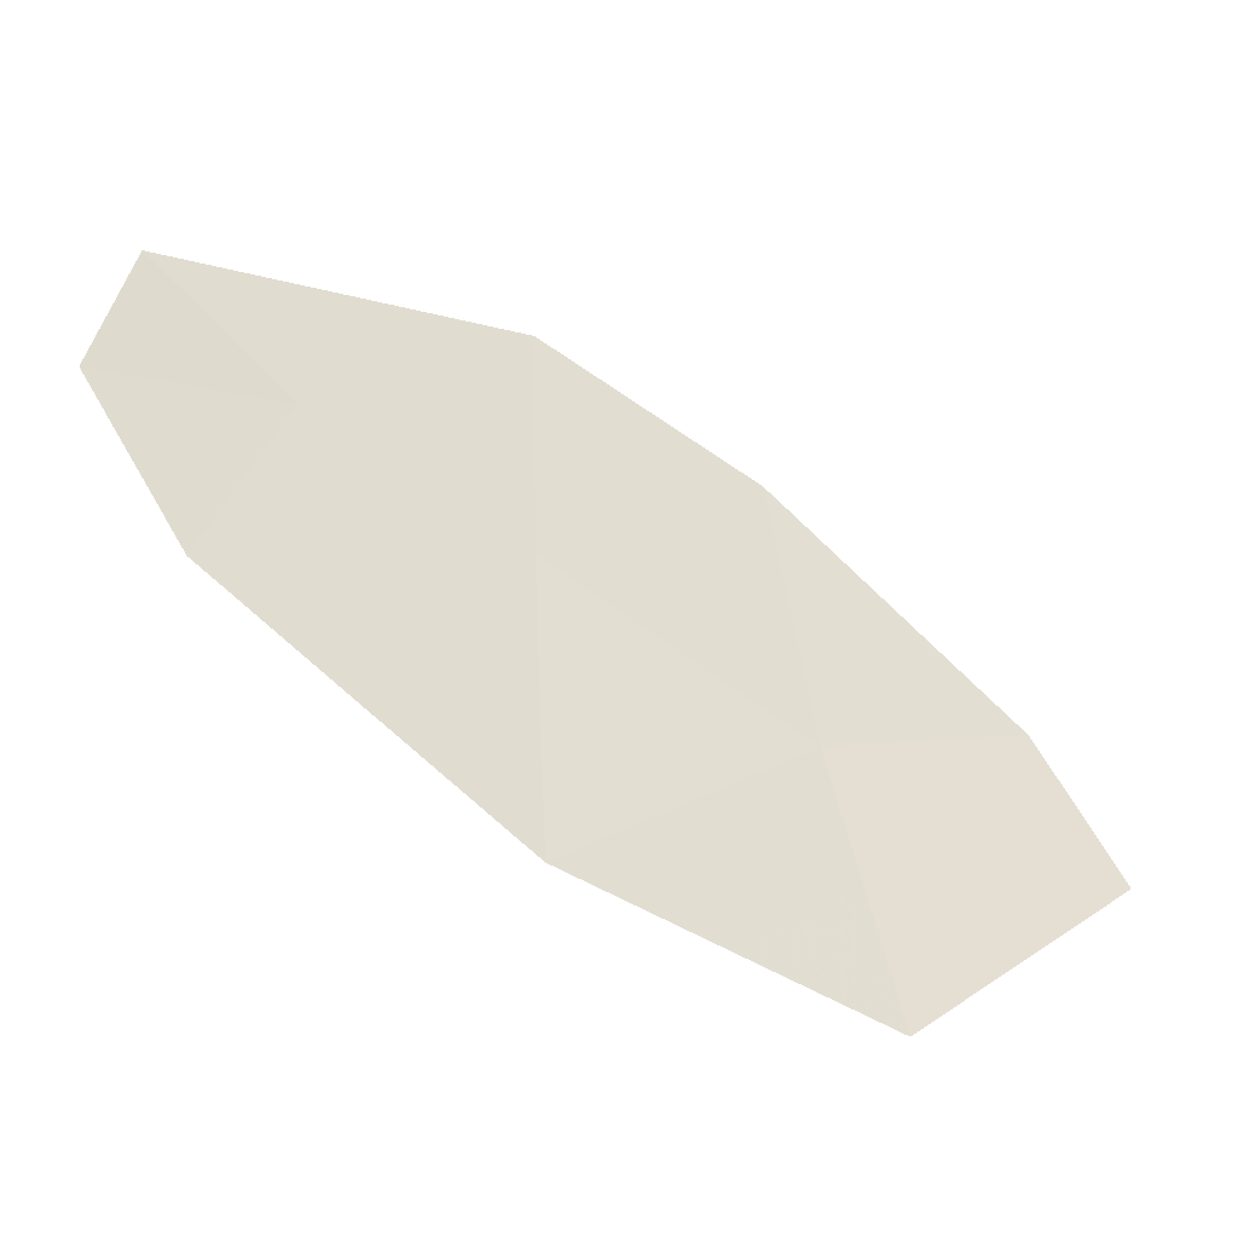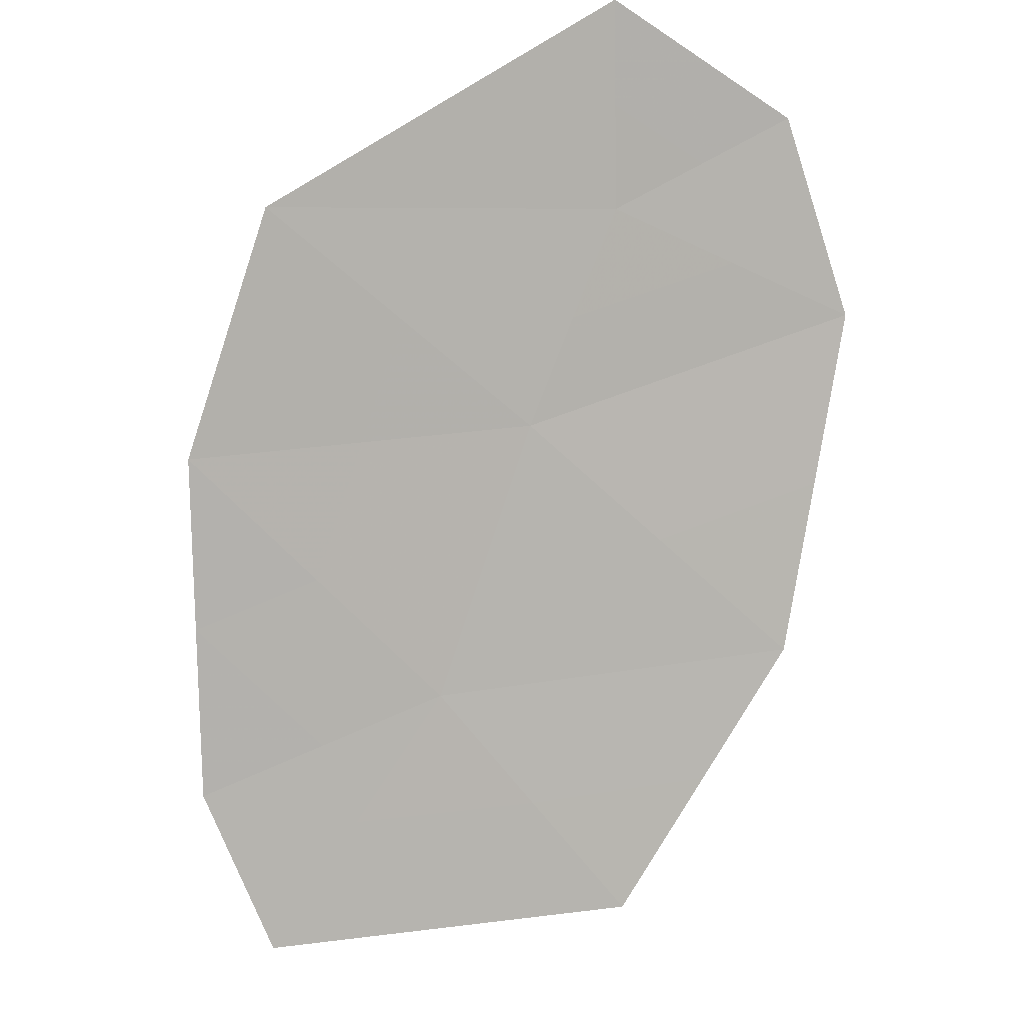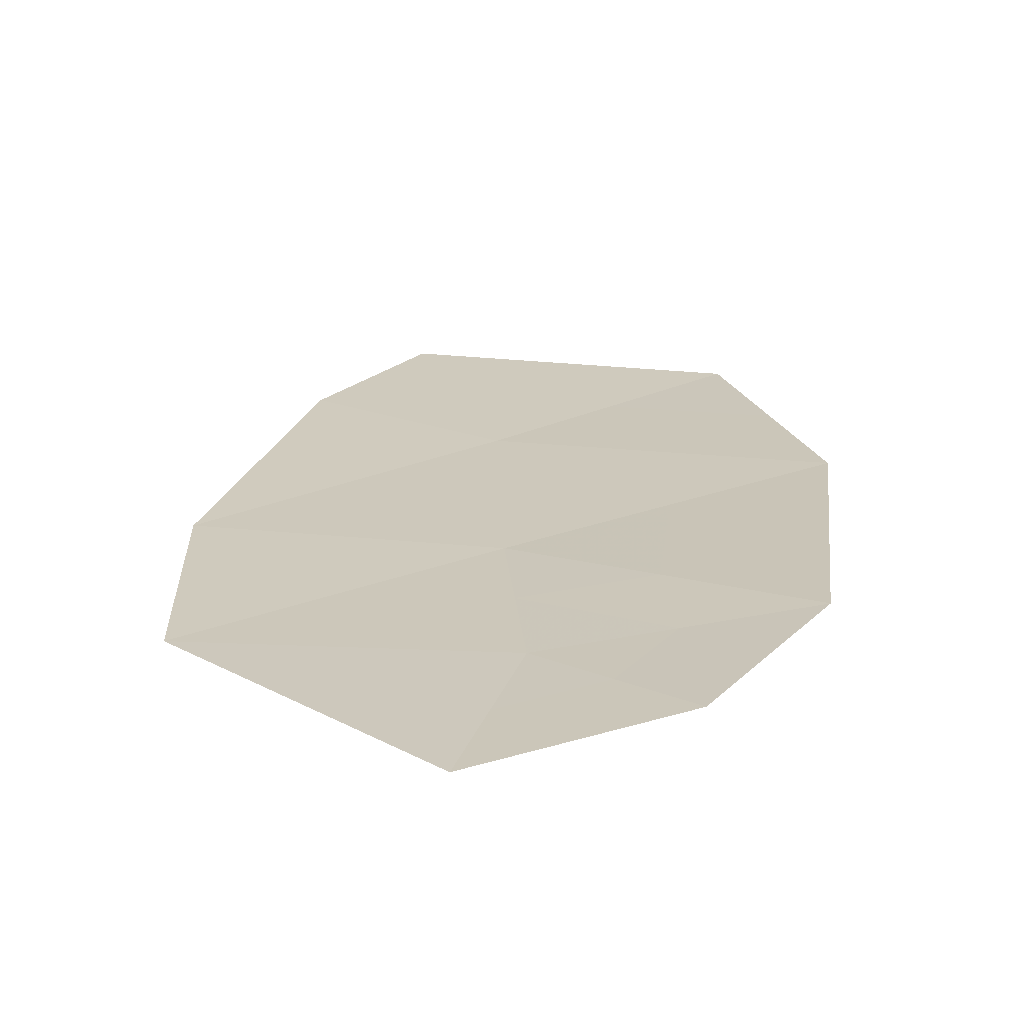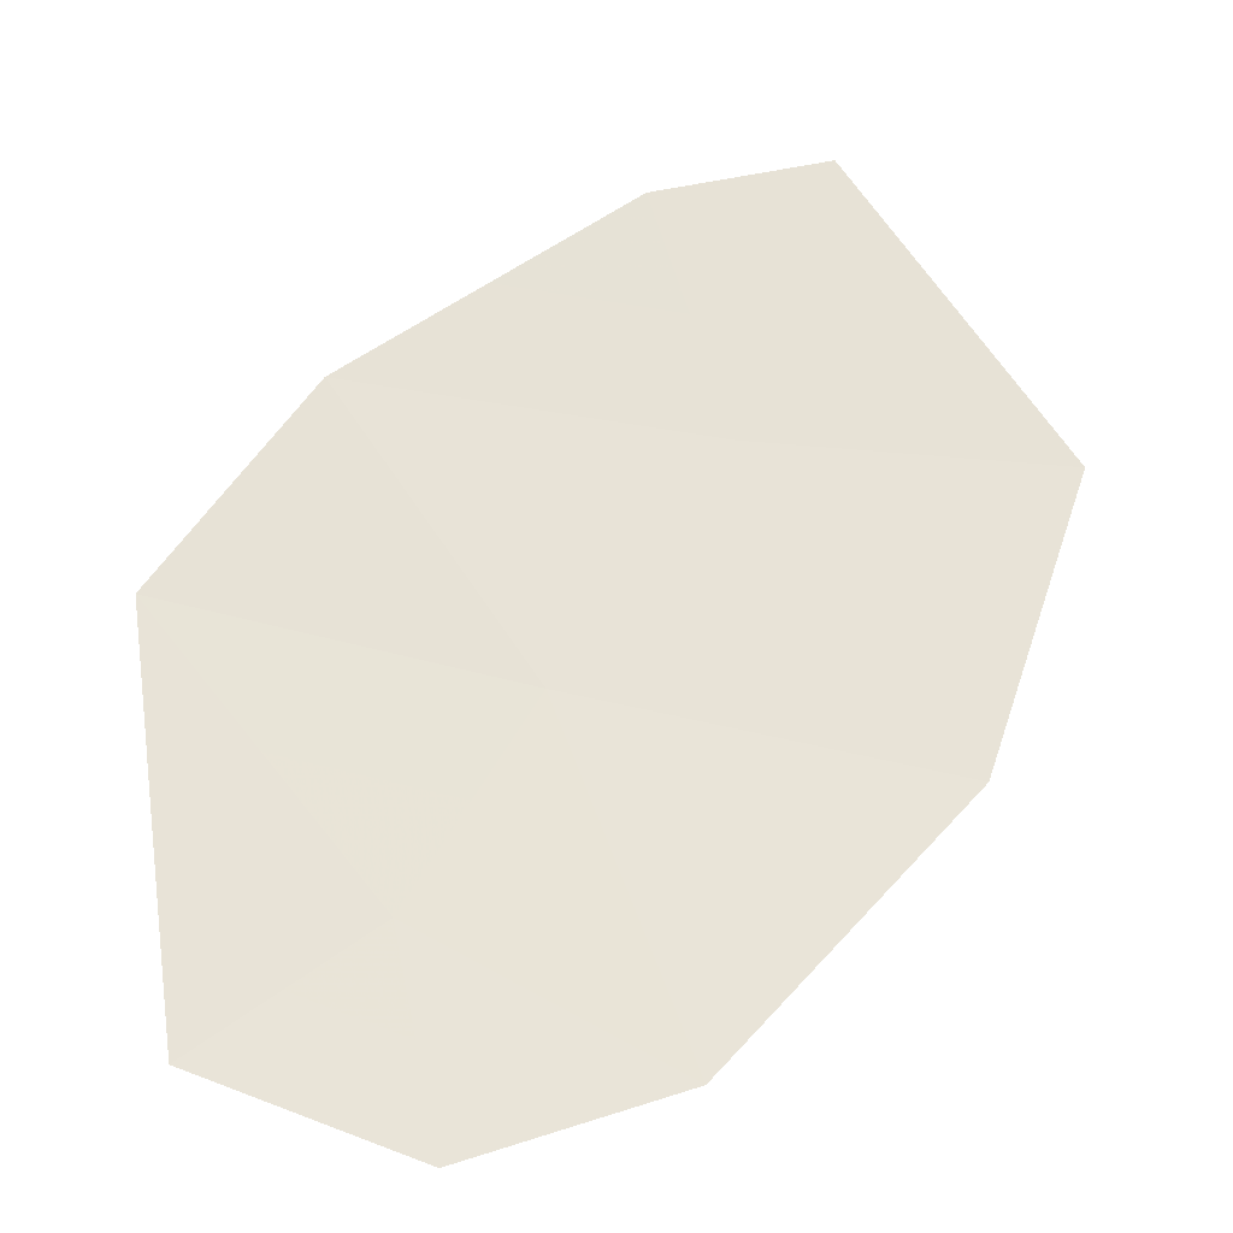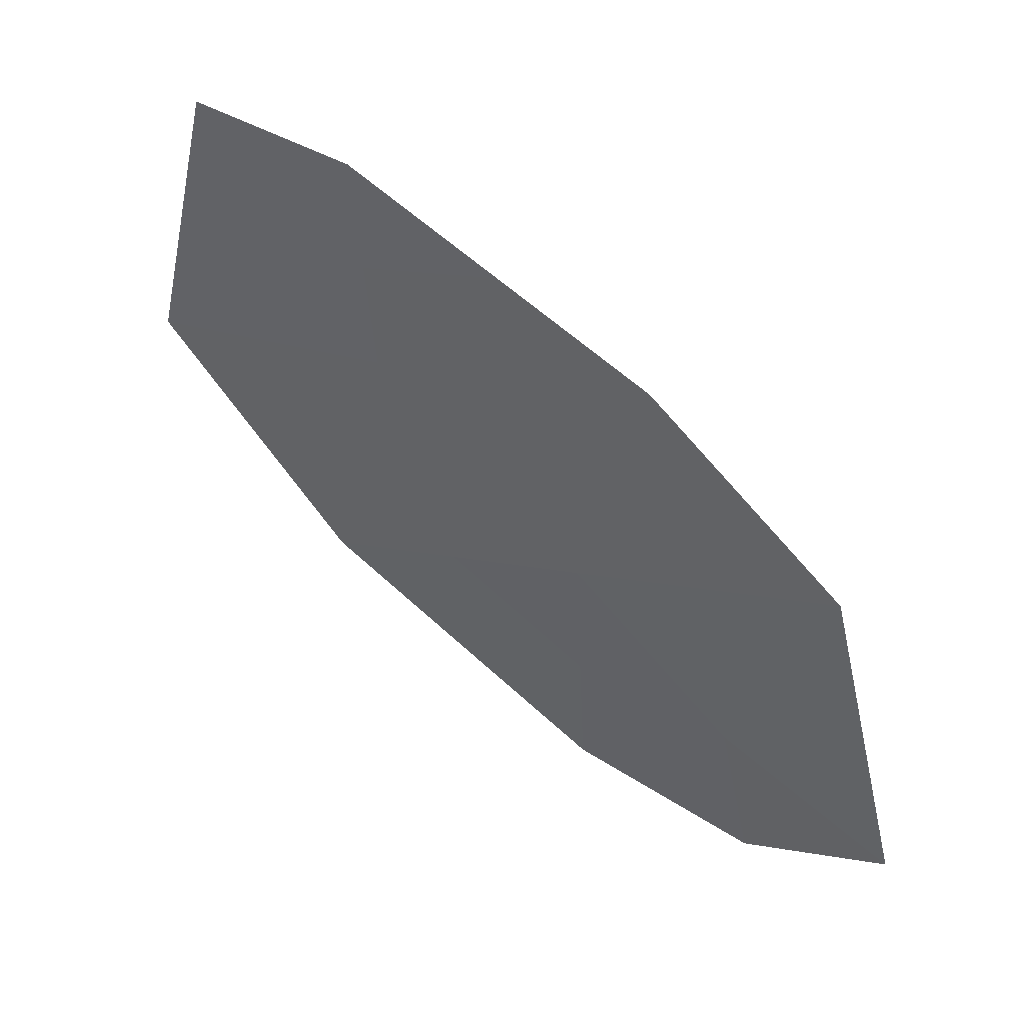
<metadata>
{"format":"obj","ext":"obj","renderer":"f3d","projection":"perspective","resolution":1024,"background":"white","views":[{"elev":32.2,"azim":-104.5,"up":"+Y"},{"elev":-55.2,"azim":125.1,"up":"+Y"},{"elev":51.6,"azim":144.1,"up":"+Y"},{"elev":-0.8,"azim":-172.4,"up":"+Z"},{"elev":22.4,"azim":53.0,"up":"+Z"}]}
</metadata>
<code>
v 51.38 127.3 51.08
v 52.83 127.7 51.18
v 54.52 127.9 51.44
v 54.02 128.9 49.29
v 51.78 128.1 49.78
v 54.78 129.3 48.77
v 53.25 127.2 52.29
v 52.45 127 52.46
v 55.15 128.5 50.53
v 52.82 128.9 48.69
v 53.76 129.3 48.42
v 53.52 128.3 50.15
v 54.96 128.9 49.65
v 54.59 128.7 49.91
v 54.4 129.1 49.03
v 53.67 127.8 51.31
v 53.89 127.6 51.87
v 53.04 127.4 51.74
v 51.58 127.7 50.43
v 52.3 127.9 50.48
v 52.1 127.5 51.13
v 52.85 127.1 52.38
v 52.64 127.3 51.82
v 53.17 128 50.67
v 54.02 128.1 50.8
v 54.34 128.4 50.34
v 53.77 128.6 49.72
v 54.27 129.3 48.6
v 53.89 129.1 48.85
v 52.65 128.2 49.97
v 52.3 128.5 49.23
v 53.17 128.6 49.42
v 53.42 128.9 48.99
v 53.29 129.1 48.55
v 51.91 127.1 51.77
v 54.84 128.2 50.99
f 6 13 15
f 13 9 14
f 13 14 15
f 15 14 4
f 2 16 18
f 16 3 17
f 16 17 18
f 18 17 7
f 1 19 21
f 19 5 20
f 19 20 21
f 21 20 2
f 7 22 18
f 22 8 23
f 22 23 18
f 18 23 2
f 3 16 25
f 16 2 24
f 16 24 25
f 25 24 12
f 9 26 14
f 26 12 27
f 26 27 14
f 14 27 4
f 11 28 29
f 28 6 15
f 28 15 29
f 29 15 4
f 2 20 24
f 20 5 30
f 20 30 24
f 24 30 12
f 5 31 30
f 31 10 32
f 31 32 30
f 30 32 12
f 4 27 33
f 27 12 32
f 27 32 33
f 33 32 10
f 11 29 34
f 29 4 33
f 29 33 34
f 34 33 10
f 2 23 21
f 23 8 35
f 23 35 21
f 21 35 1
f 3 25 36
f 25 12 26
f 25 26 36
f 36 26 9

</code>
